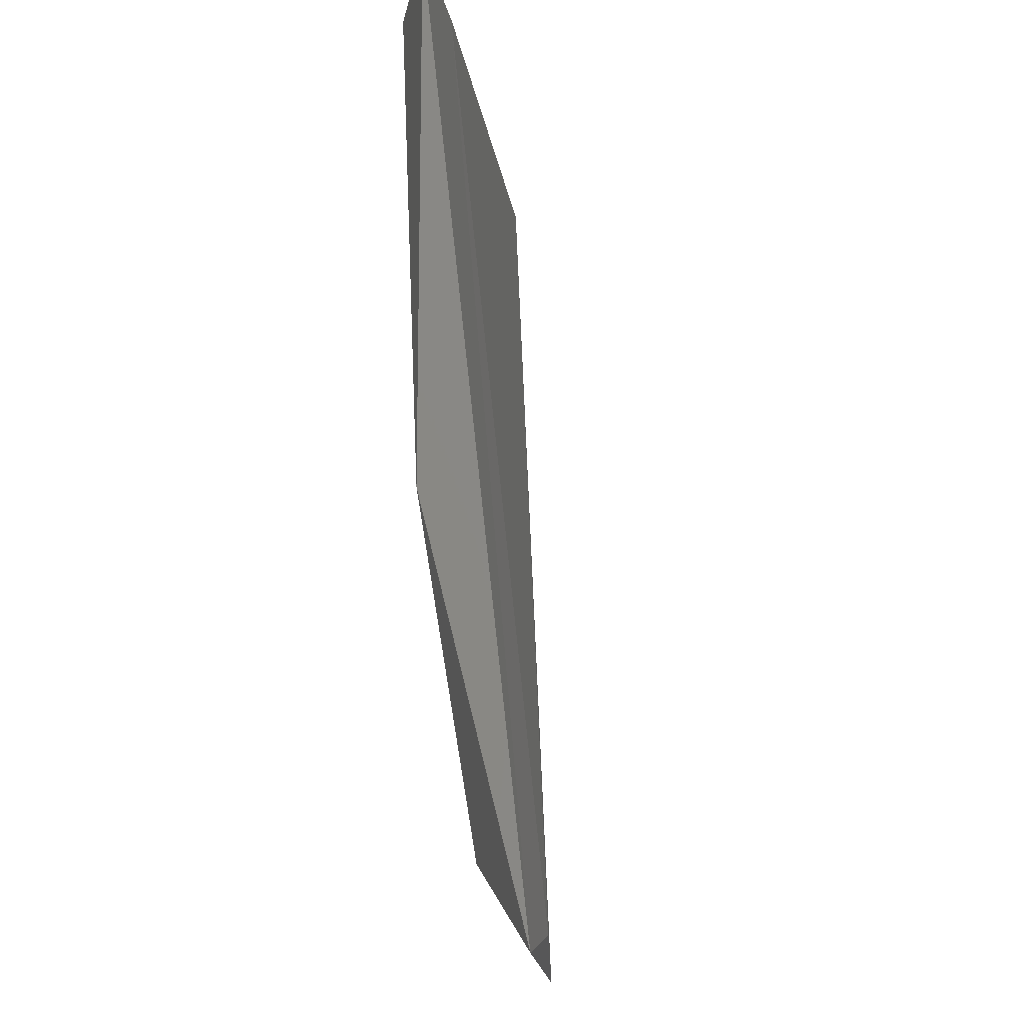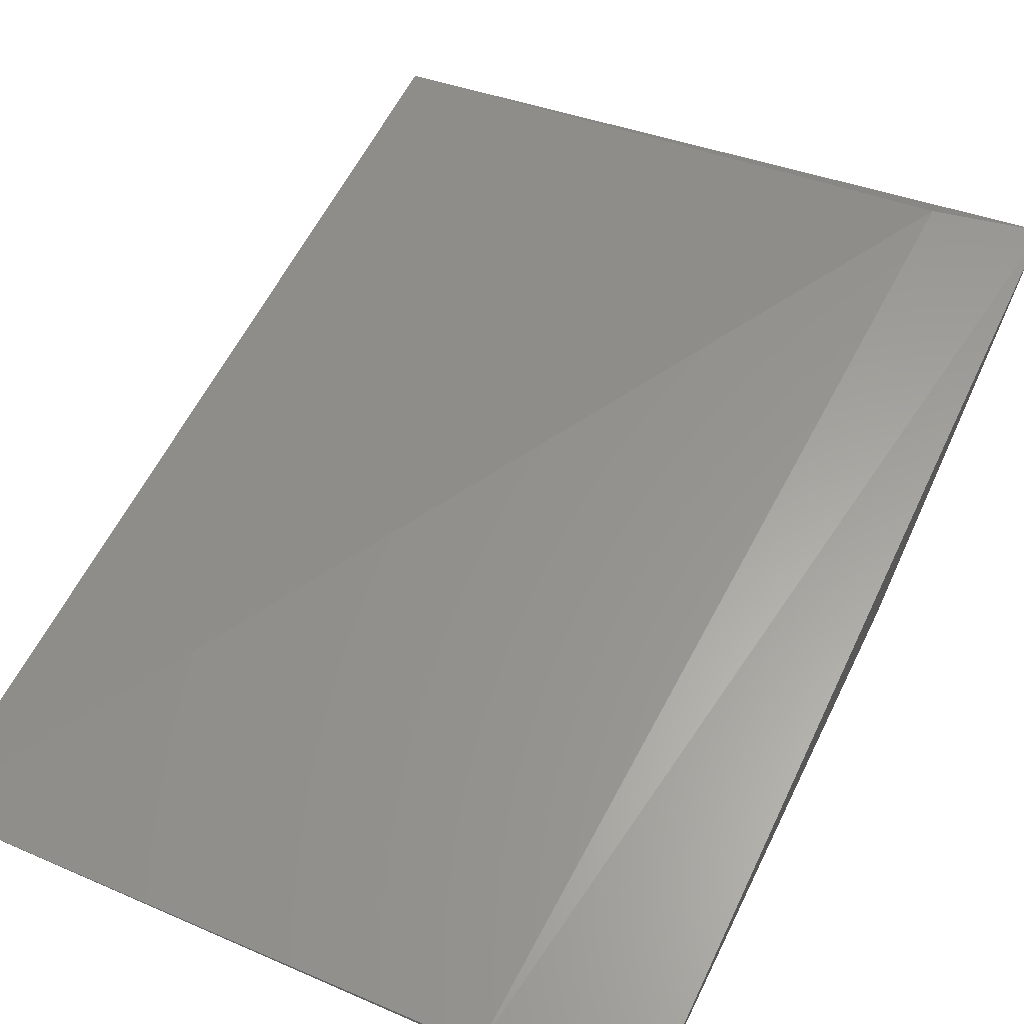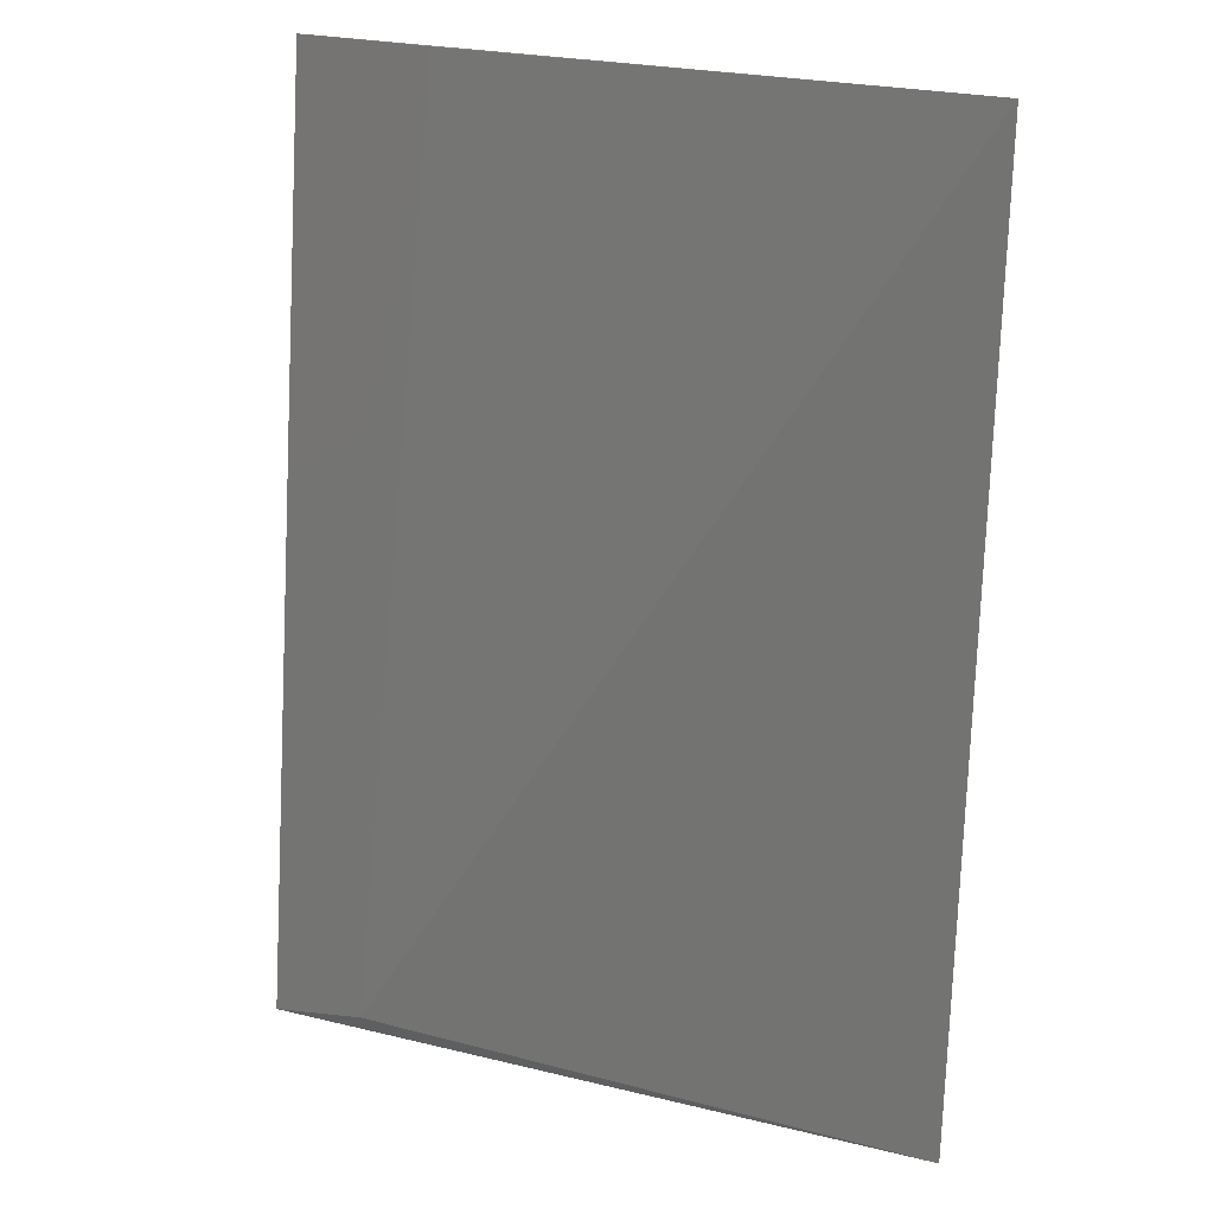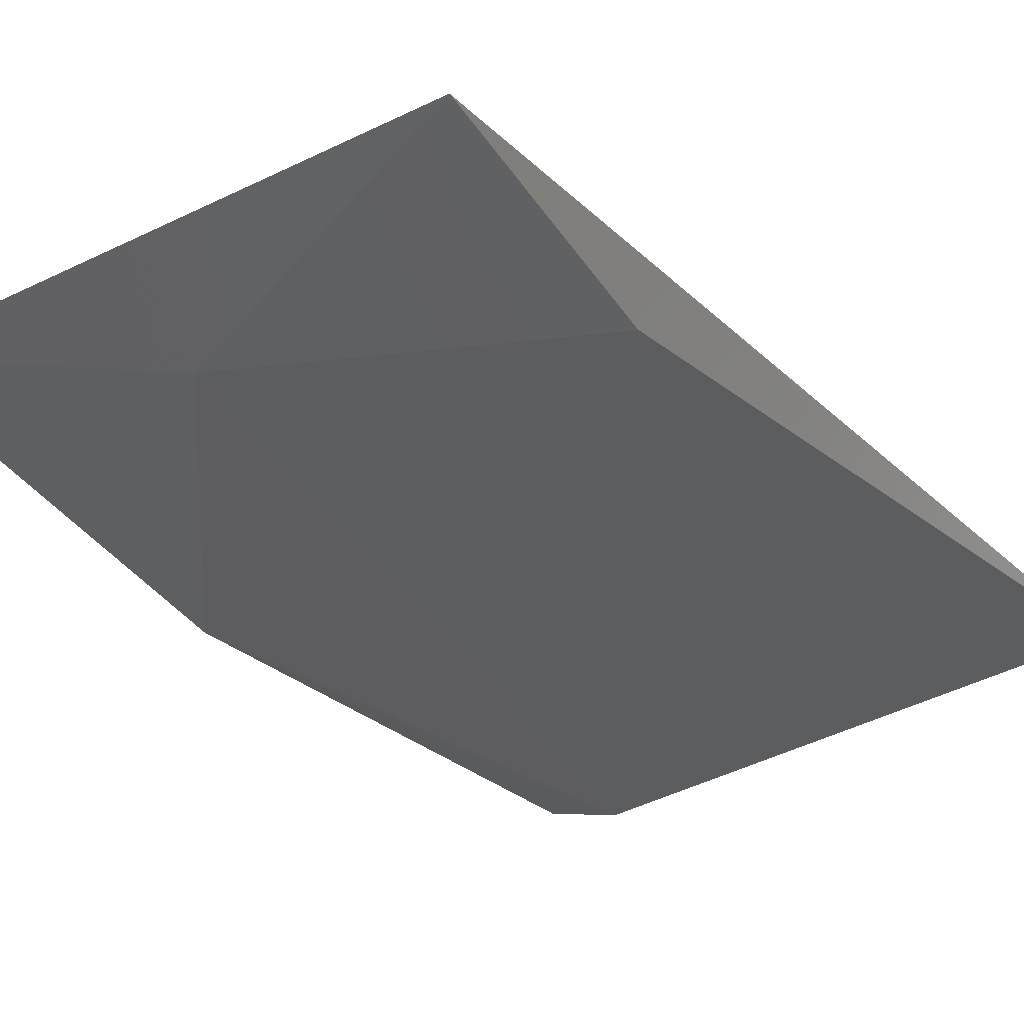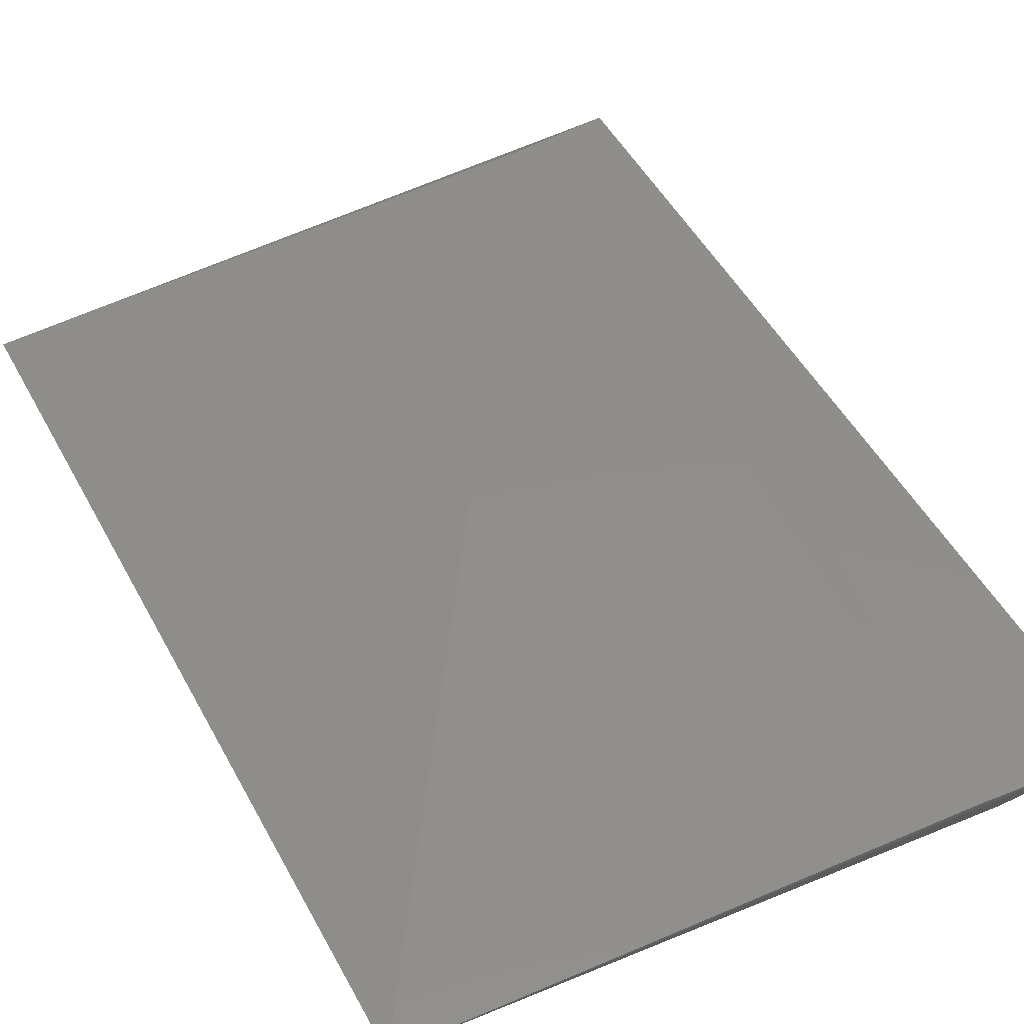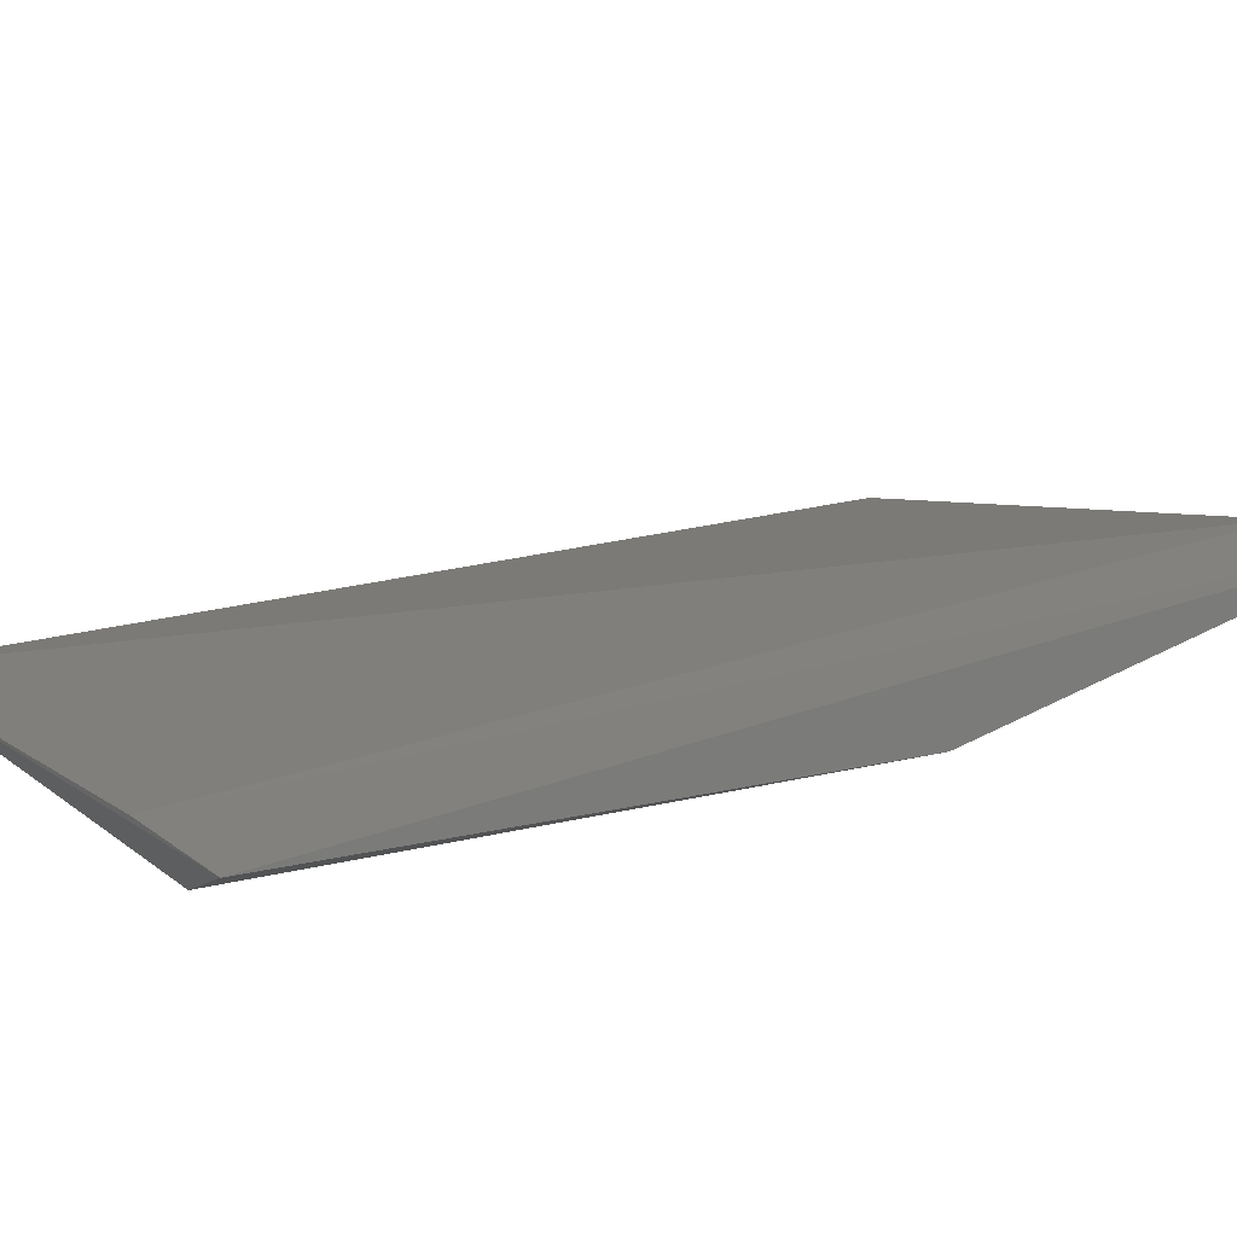
<metadata>
{"format":"stl","ext":"stl","renderer":"f3d","projection":"perspective","resolution":1024,"background":"white","views":[{"elev":-14.4,"azim":99.4,"up":"+Z"},{"elev":54.8,"azim":25.5,"up":"+Y"},{"elev":21.4,"azim":-149.7,"up":"+Z"},{"elev":-32.3,"azim":-139.9,"up":"+Y"},{"elev":40.3,"azim":-26.3,"up":"+Y"},{"elev":13.4,"azim":59.5,"up":"+Y"}]}
</metadata>
<code>
# stl→obj: 10 verts, 16 faces
v 0.2006 -0.4944 -0.02133
v 0.08506 -0.4944 -0.1625
v 0.1578 -0.4858 -0.1925
v 0.222 -0.4858 -0.1283
v 0.08077 -0.4901 -0.01701
v 0.08077 -0.4815 -0.2139
v 0.222 -0.4858 -0.01701
v 0.222 -0.4644 -0.2139
v 0.2006 -0.4644 -0.2096
v 0.192 -0.4858 -0.01701
f 1 2 3
f 1 3 4
f 2 1 5
f 2 5 6
f 7 5 1
f 4 8 7
f 4 7 1
f 3 8 4
f 3 2 6
f 3 6 8
f 9 6 5
f 9 8 6
f 10 7 8
f 10 8 9
f 10 9 5
f 10 5 7

</code>
